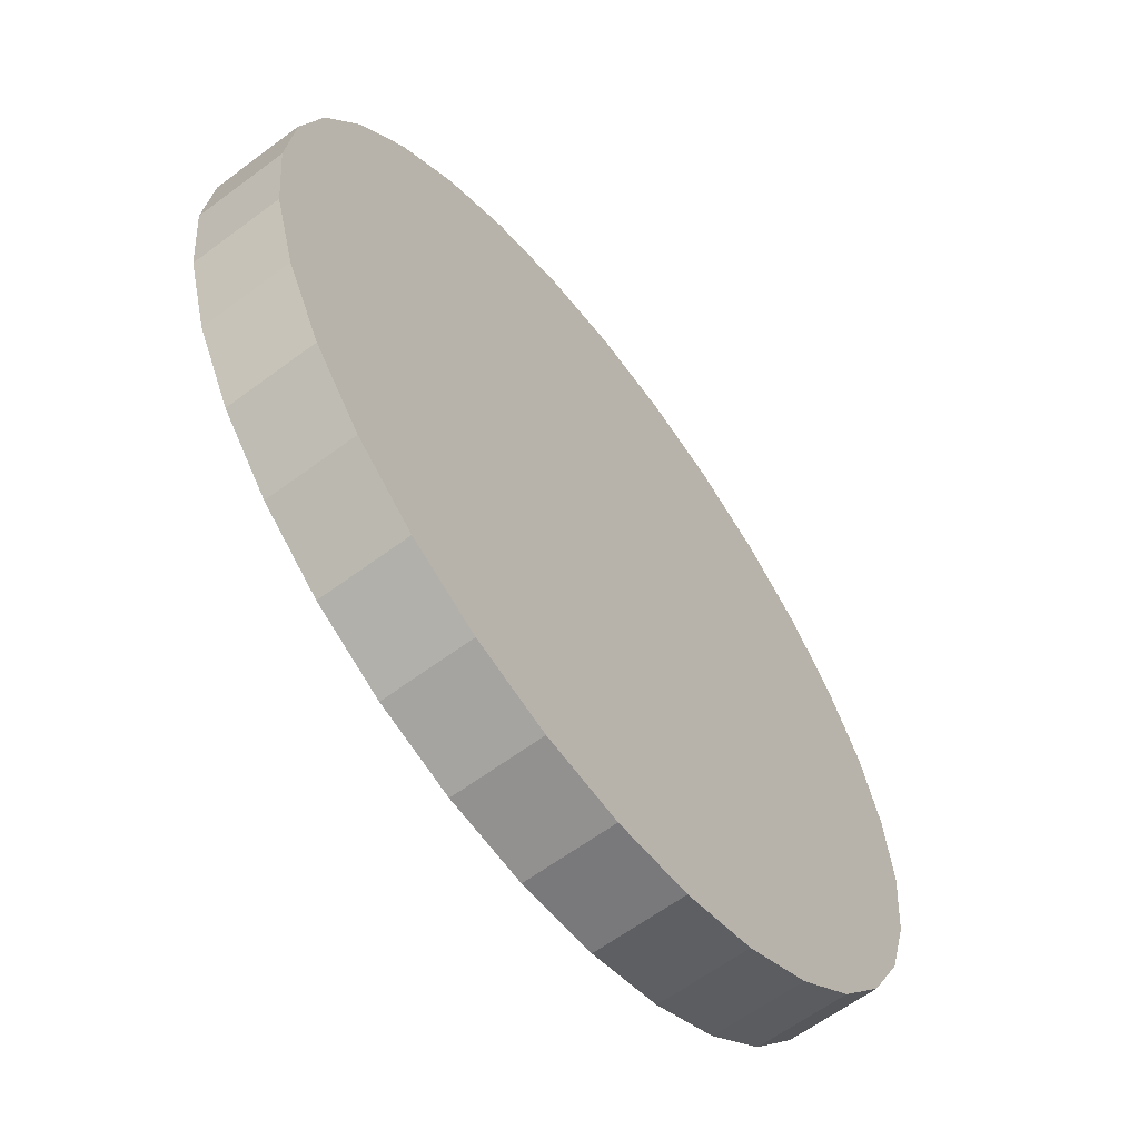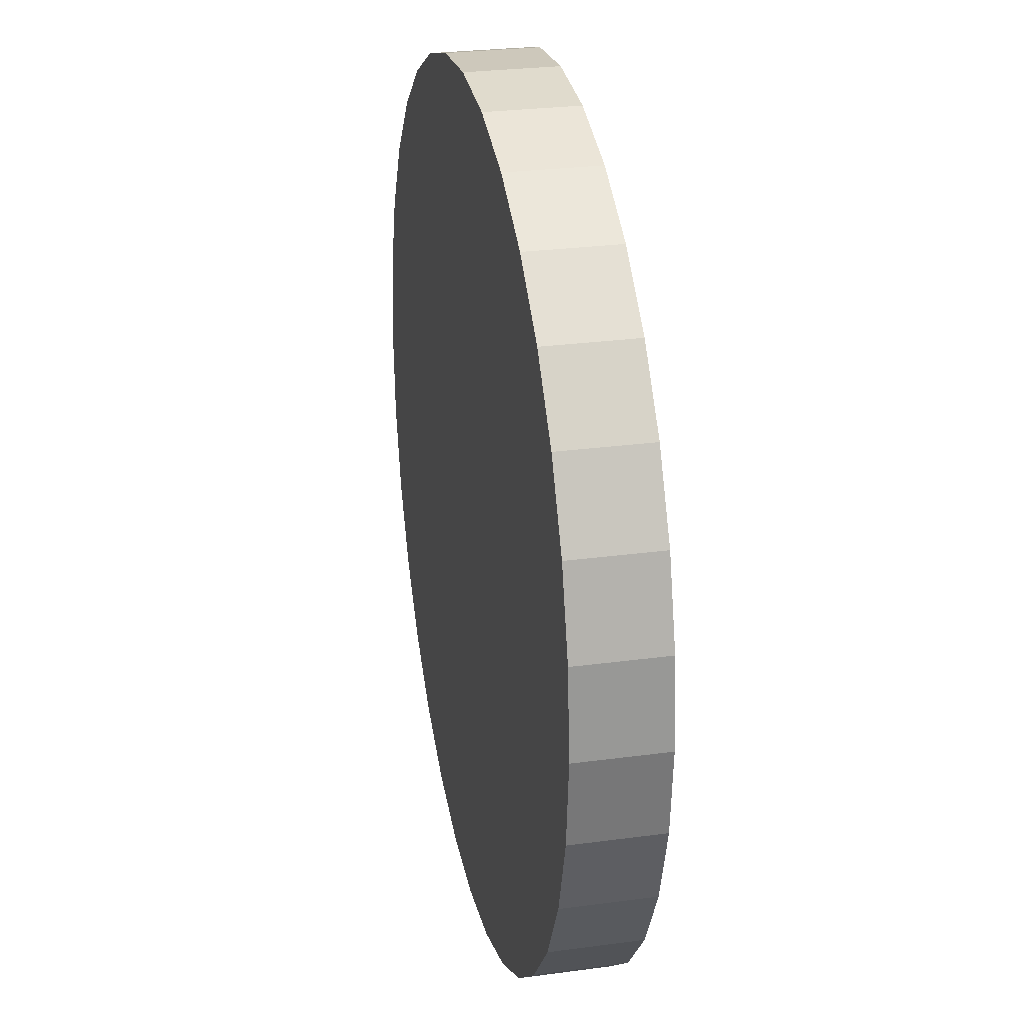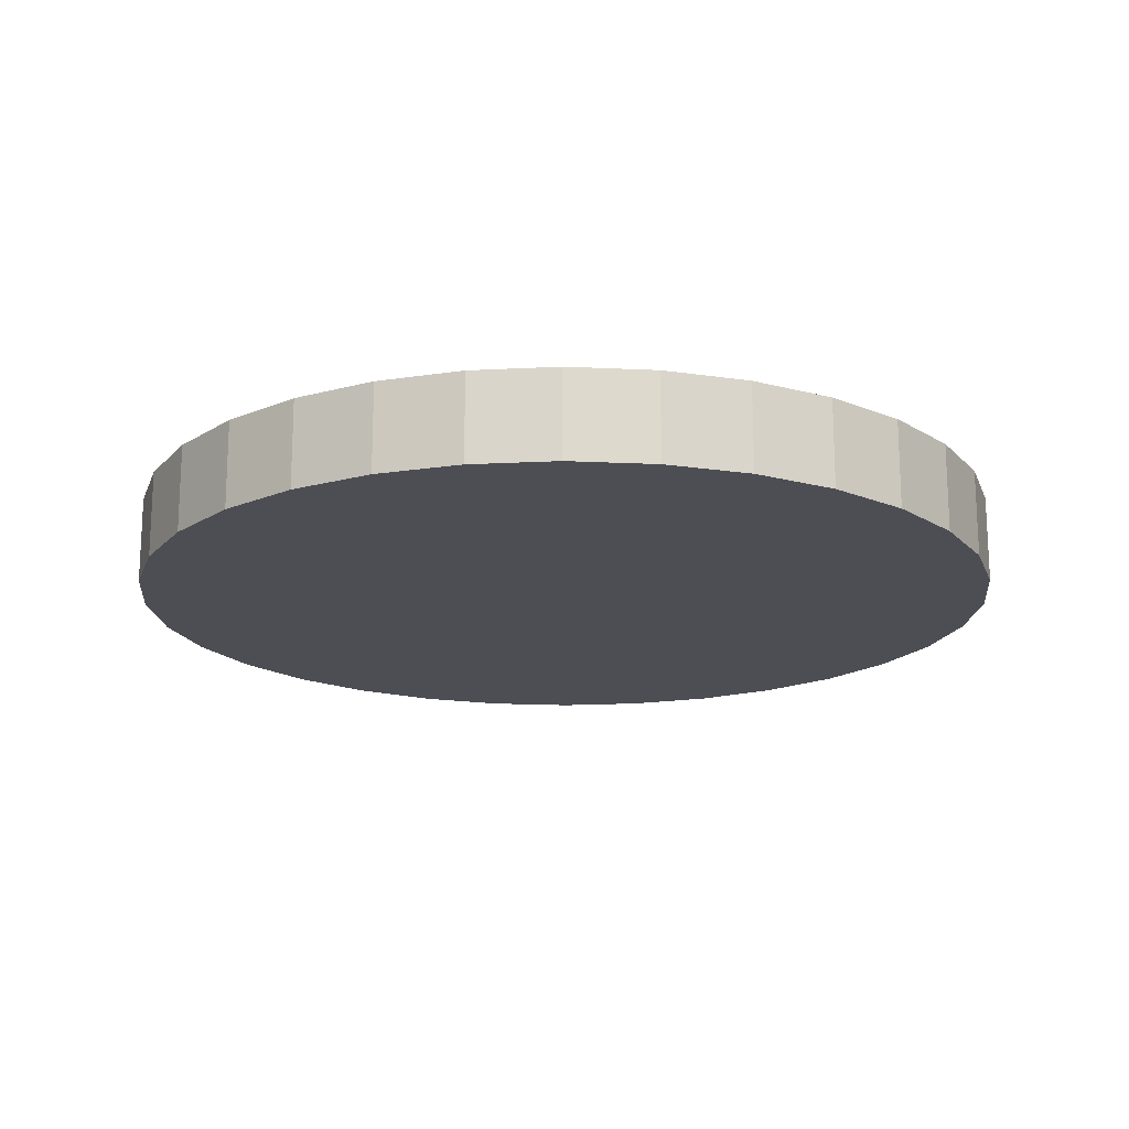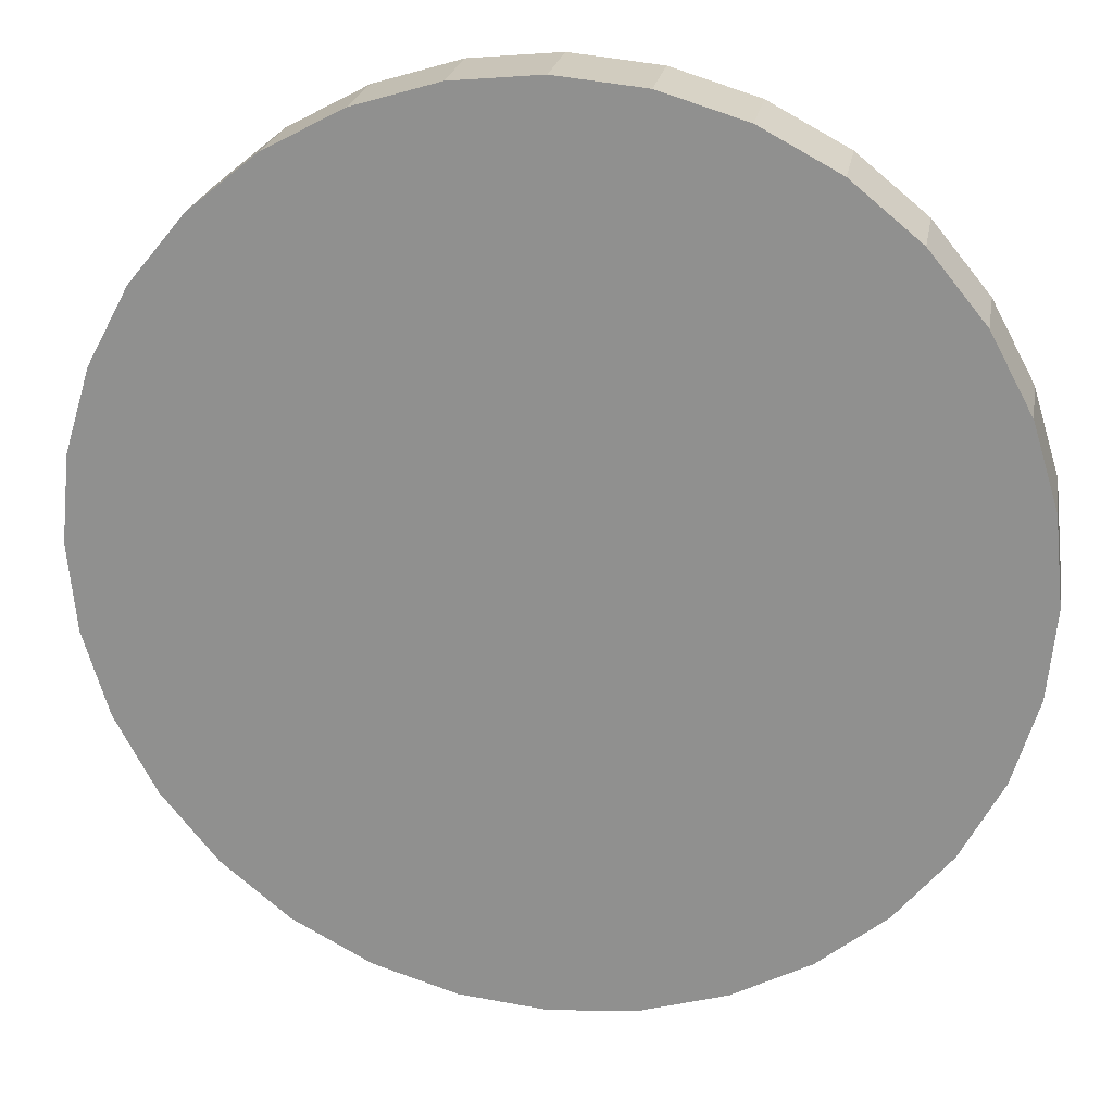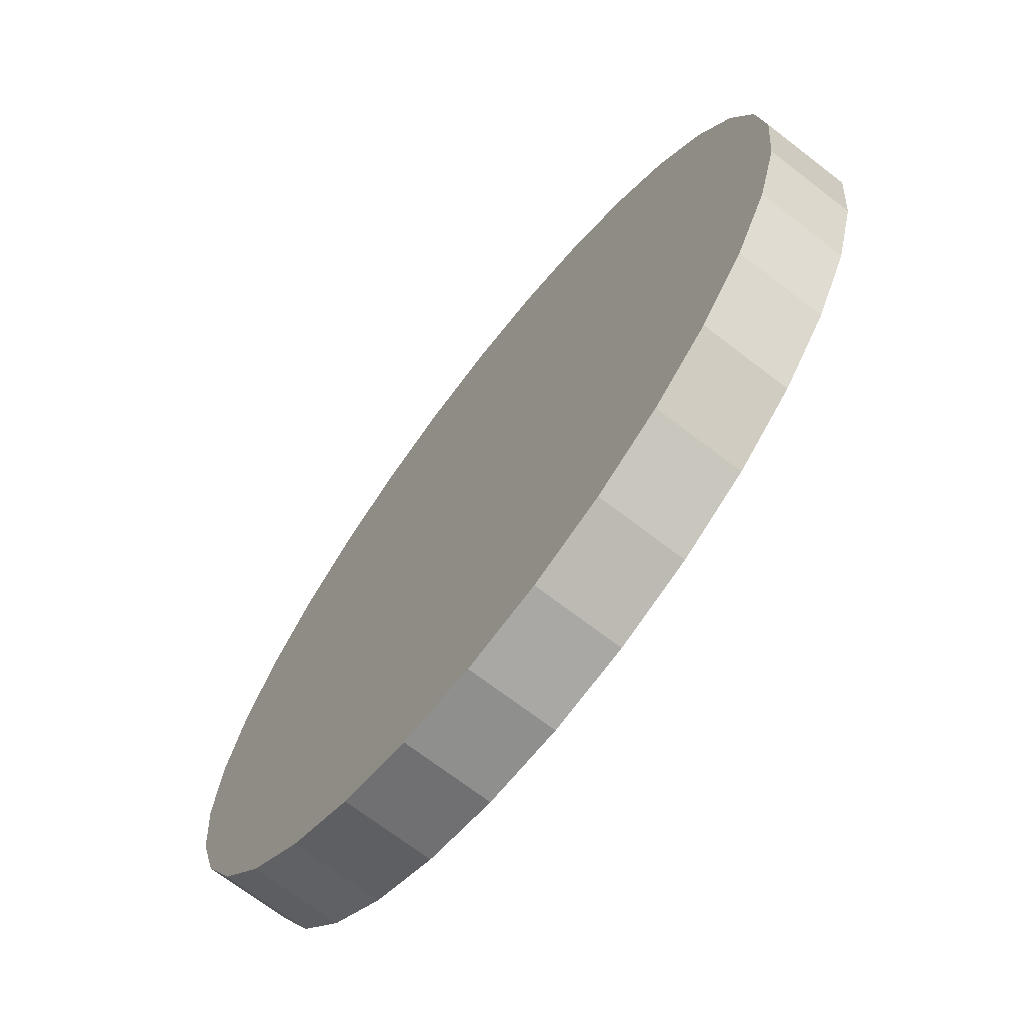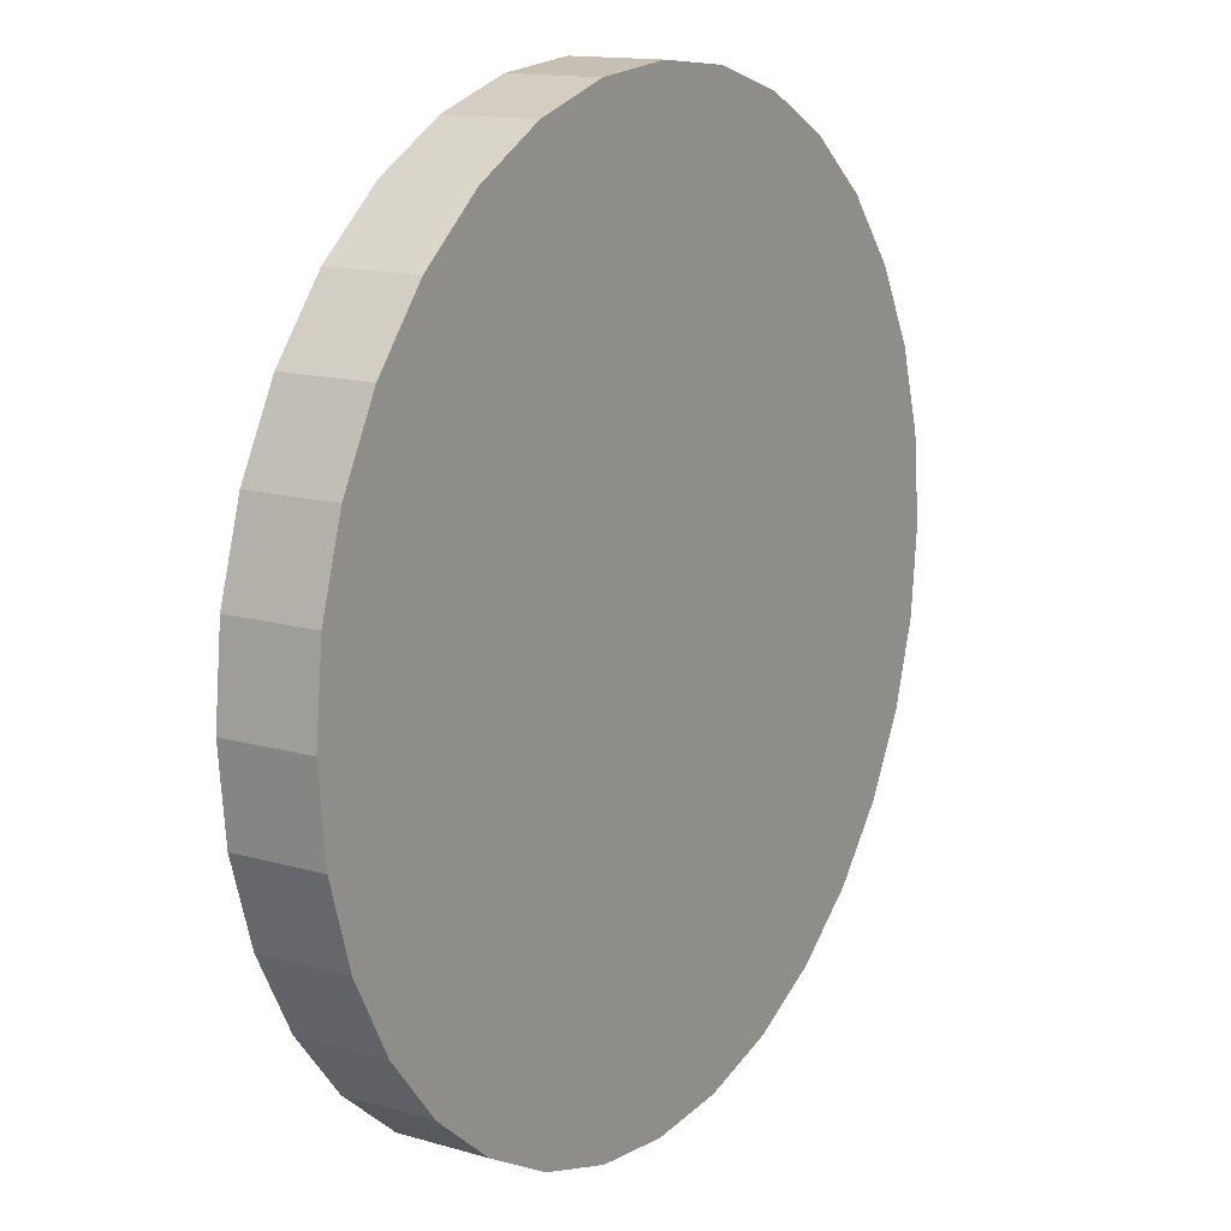
<metadata>
{"format":"obj","ext":"obj","renderer":"f3d","projection":"perspective","resolution":1024,"background":"white","views":[{"elev":-62.1,"azim":-52.9,"up":"+Z"},{"elev":27.5,"azim":78.3,"up":"+Z"},{"elev":-17.4,"azim":90.2,"up":"+Y"},{"elev":22.5,"azim":-170.3,"up":"+Z"},{"elev":-70.1,"azim":52.4,"up":"+Z"},{"elev":14.0,"azim":122.8,"up":"+Z"}]}
</metadata>
<code>
o Cilindro
v 0 -0.05 -0.5
v 0 0.05 -0.5
v 0.09755 -0.05 -0.4904
v 0.09755 0.05 -0.4904
v 0.1913 -0.05 -0.4619
v 0.1913 0.05 -0.4619
v 0.2778 -0.05 -0.4157
v 0.2778 0.05 -0.4157
v 0.3536 -0.05 -0.3536
v 0.3536 0.05 -0.3536
v 0.4157 -0.05 -0.2778
v 0.4157 0.05 -0.2778
v 0.4619 -0.05 -0.1913
v 0.4619 0.05 -0.1913
v 0.4904 -0.05 -0.09755
v 0.4904 0.05 -0.09755
v 0.5 -0.05 -0
v 0.5 0.05 -0
v 0.4904 -0.05 0.09755
v 0.4904 0.05 0.09755
v 0.4619 -0.05 0.1913
v 0.4619 0.05 0.1913
v 0.4157 -0.05 0.2778
v 0.4157 0.05 0.2778
v 0.3536 -0.05 0.3536
v 0.3536 0.05 0.3536
v 0.2778 -0.05 0.4157
v 0.2778 0.05 0.4157
v 0.1913 -0.05 0.4619
v 0.1913 0.05 0.4619
v 0.09755 -0.05 0.4904
v 0.09755 0.05 0.4904
v -0 -0.05 0.5
v -0 0.05 0.5
v -0.09755 -0.05 0.4904
v -0.09755 0.05 0.4904
v -0.1913 -0.05 0.4619
v -0.1913 0.05 0.4619
v -0.2778 -0.05 0.4157
v -0.2778 0.05 0.4157
v -0.3536 -0.05 0.3536
v -0.3536 0.05 0.3536
v -0.4157 -0.05 0.2778
v -0.4157 0.05 0.2778
v -0.4619 -0.05 0.1913
v -0.4619 0.05 0.1913
v -0.4904 -0.05 0.09755
v -0.4904 0.05 0.09755
v -0.5 -0.05 -0
v -0.5 0.05 -0
v -0.4904 -0.05 -0.09755
v -0.4904 0.05 -0.09755
v -0.4619 -0.05 -0.1913
v -0.4619 0.05 -0.1913
v -0.4157 -0.05 -0.2778
v -0.4157 0.05 -0.2778
v -0.3536 -0.05 -0.3536
v -0.3536 0.05 -0.3536
v -0.2778 -0.05 -0.4157
v -0.2778 0.05 -0.4157
v -0.1913 -0.05 -0.4619
v -0.1913 0.05 -0.4619
v -0.09754 -0.05 -0.4904
v -0.09754 0.05 -0.4904
f 2 3 1
f 4 5 3
f 6 7 5
f 8 9 7
f 10 11 9
f 12 13 11
f 14 15 13
f 16 17 15
f 18 19 17
f 20 21 19
f 22 23 21
f 24 25 23
f 26 27 25
f 28 29 27
f 30 31 29
f 32 33 31
f 34 35 33
f 36 37 35
f 38 39 37
f 40 41 39
f 42 43 41
f 44 45 43
f 46 47 45
f 48 49 47
f 50 51 49
f 52 53 51
f 54 55 53
f 56 57 55
f 58 59 57
f 60 61 59
f 54 38 22
f 62 63 61
f 64 1 63
f 15 31 47
f 2 4 3
f 4 6 5
f 6 8 7
f 8 10 9
f 10 12 11
f 12 14 13
f 14 16 15
f 16 18 17
f 18 20 19
f 20 22 21
f 22 24 23
f 24 26 25
f 26 28 27
f 28 30 29
f 30 32 31
f 32 34 33
f 34 36 35
f 36 38 37
f 38 40 39
f 40 42 41
f 42 44 43
f 44 46 45
f 46 48 47
f 48 50 49
f 50 52 51
f 52 54 53
f 54 56 55
f 56 58 57
f 58 60 59
f 60 62 61
f 6 4 2
f 2 64 6
f 64 62 6
f 62 60 58
f 58 56 54
f 54 52 50
f 50 48 54
f 48 46 54
f 46 44 38
f 44 42 38
f 42 40 38
f 38 36 34
f 34 32 30
f 30 28 26
f 26 24 22
f 22 20 18
f 18 16 22
f 16 14 22
f 14 12 10
f 10 8 6
f 62 58 6
f 58 54 6
f 38 34 22
f 34 30 22
f 30 26 22
f 14 10 22
f 10 6 22
f 54 46 38
f 6 54 22
f 62 64 63
f 64 2 1
f 63 1 3
f 3 5 7
f 7 9 11
f 11 13 7
f 13 15 7
f 15 17 19
f 19 21 15
f 21 23 15
f 23 25 31
f 25 27 31
f 27 29 31
f 31 33 35
f 35 37 39
f 39 41 43
f 43 45 47
f 47 49 51
f 51 53 55
f 55 57 63
f 57 59 63
f 59 61 63
f 63 3 7
f 31 35 47
f 35 39 47
f 39 43 47
f 47 51 63
f 51 55 63
f 63 7 15
f 15 23 31
f 63 15 47

</code>
